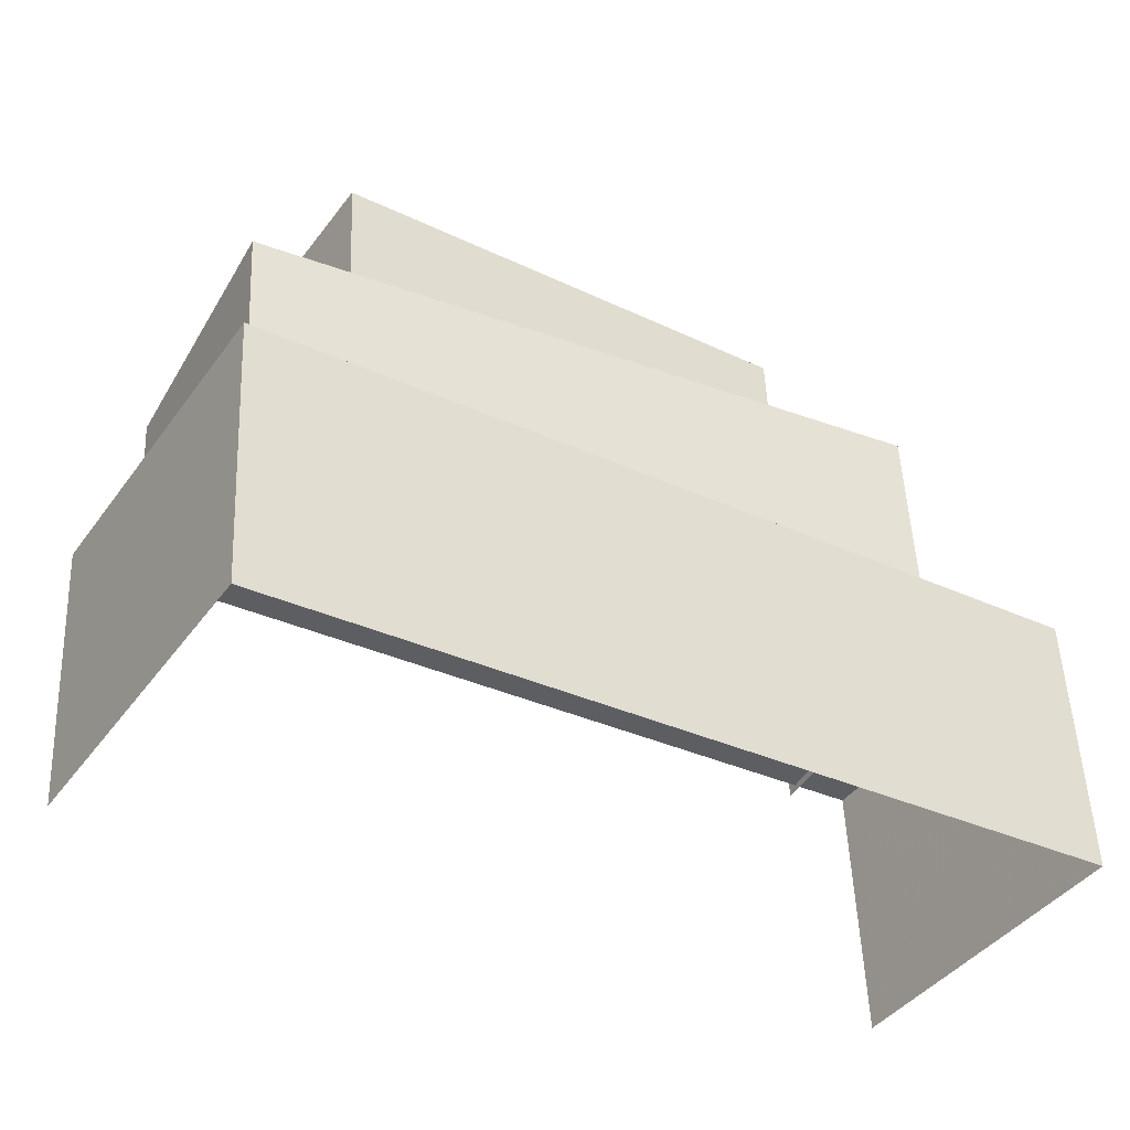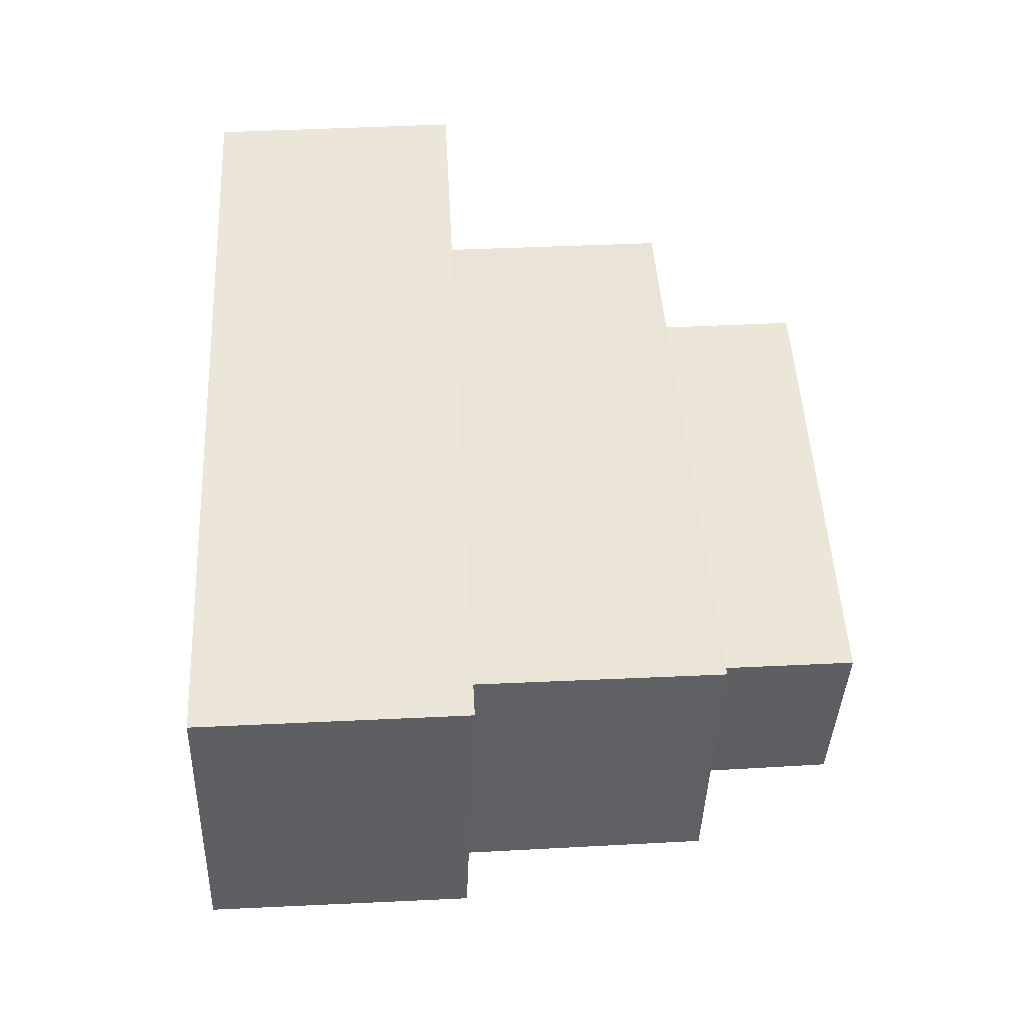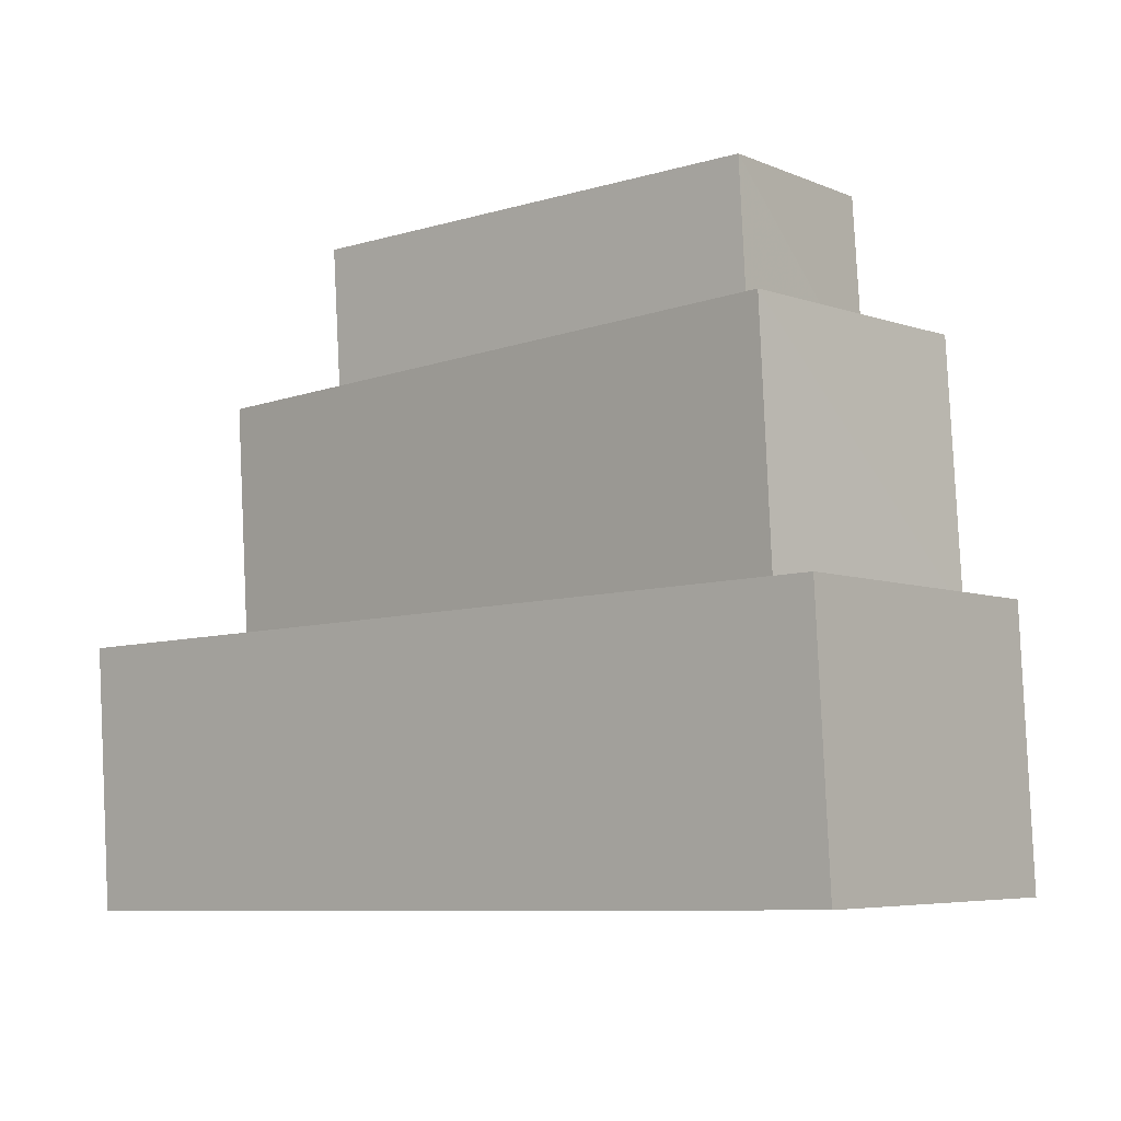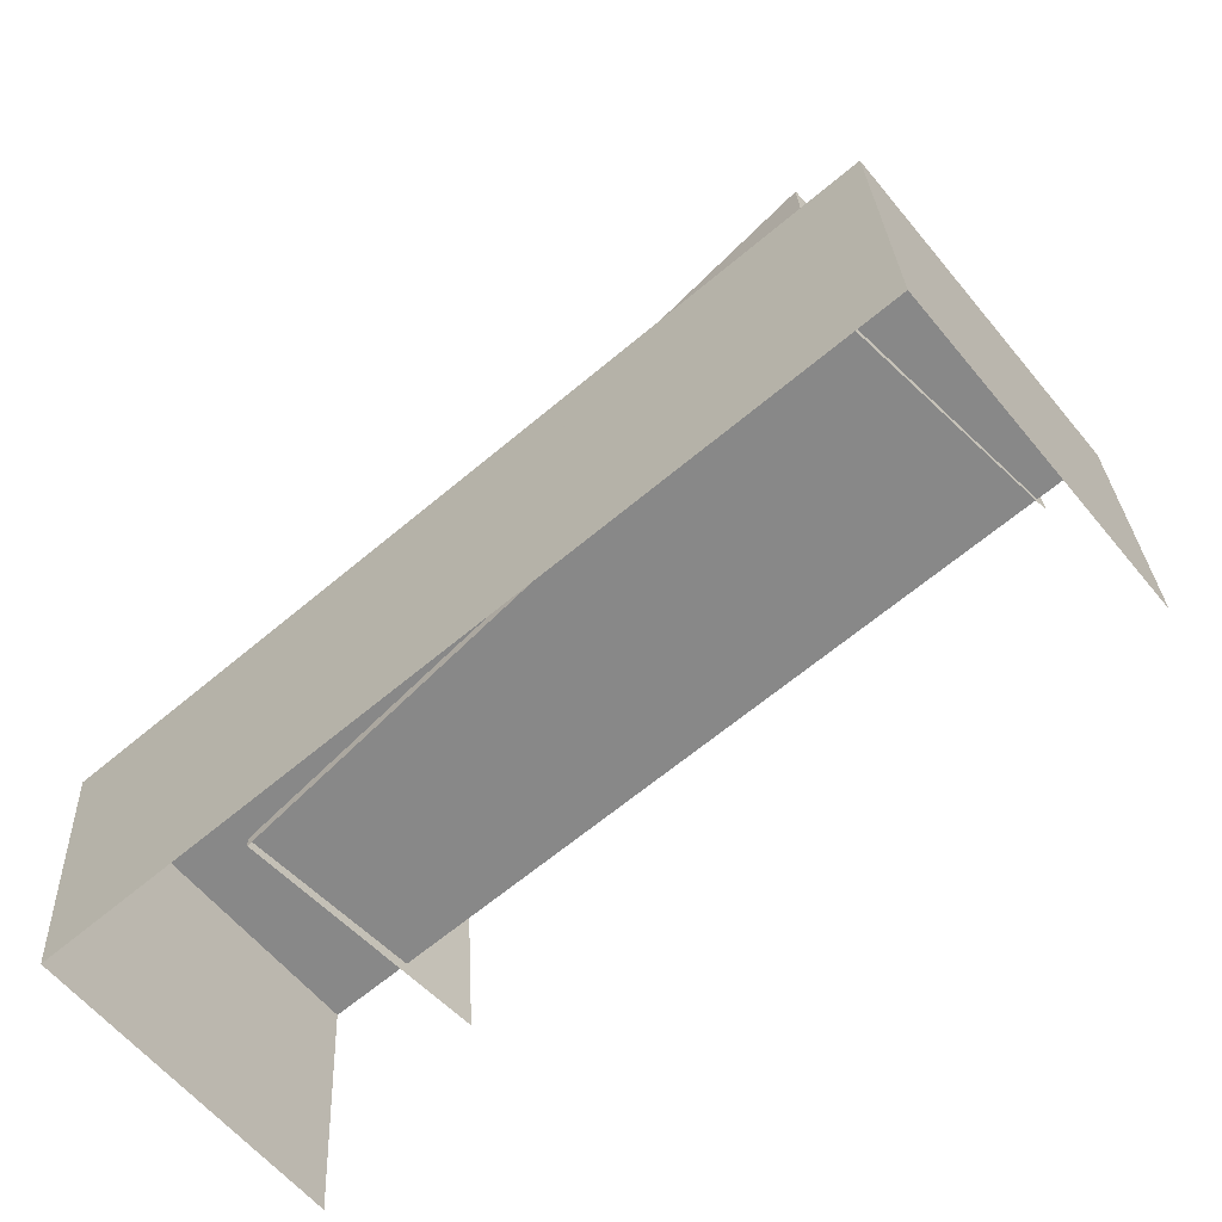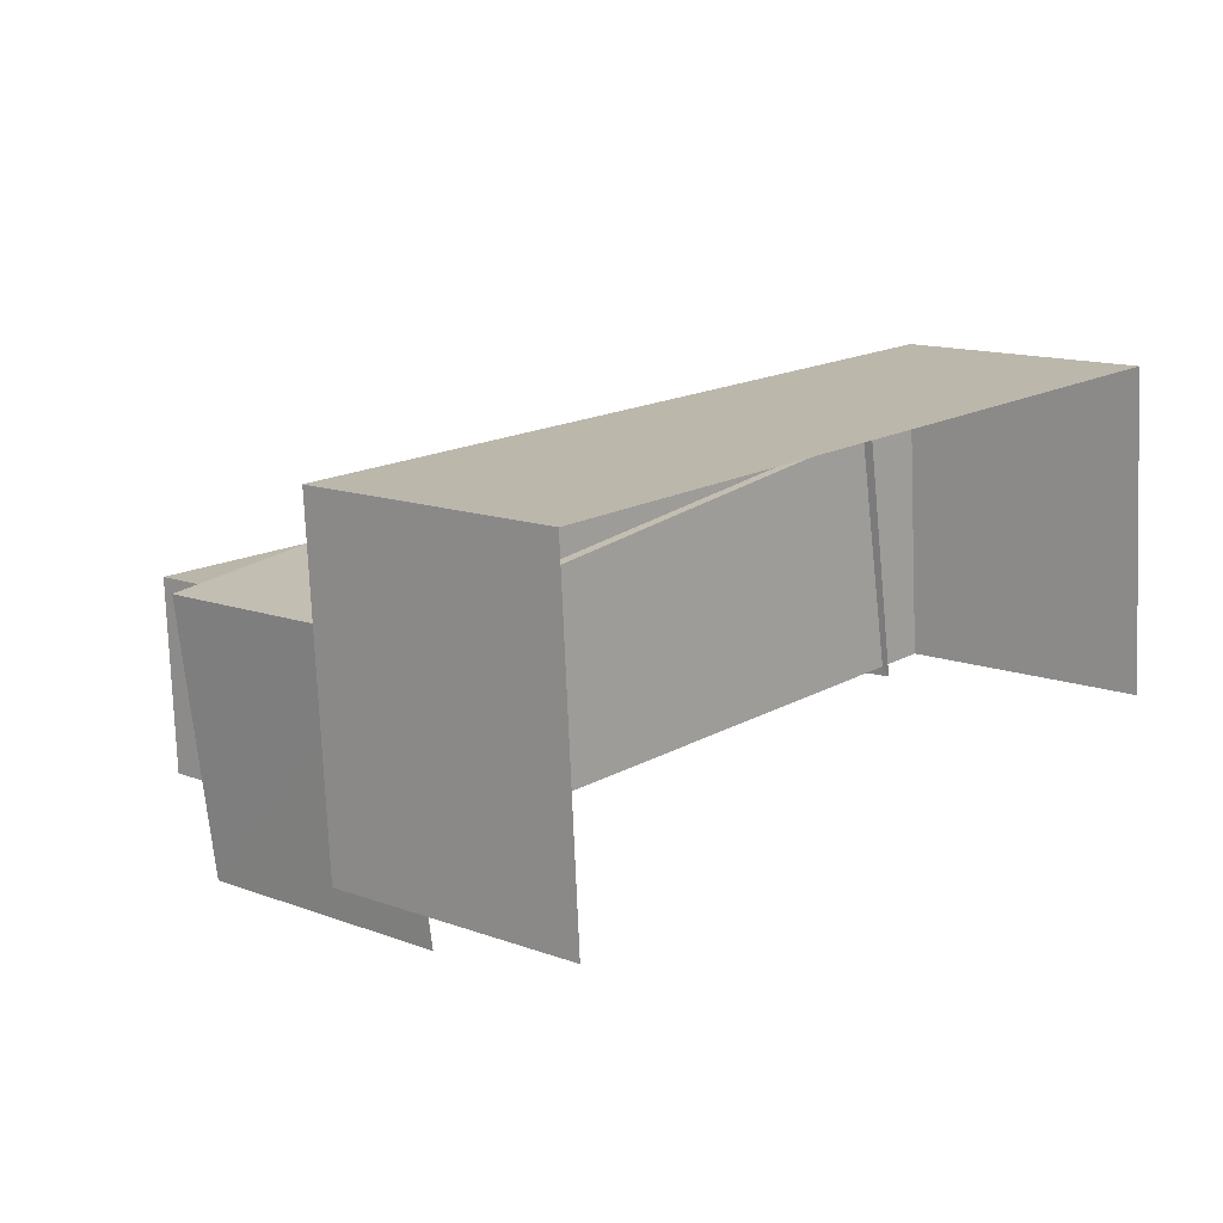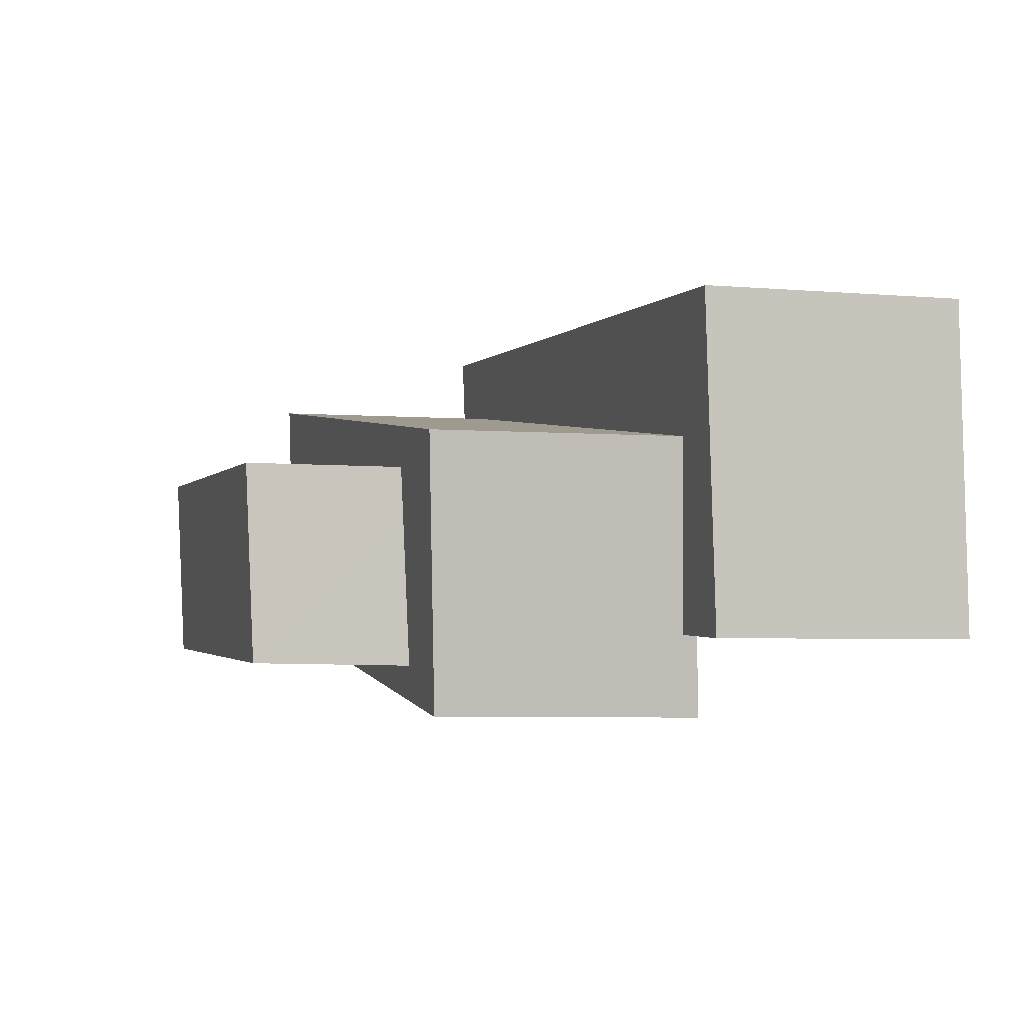
<metadata>
{"format":"obj","ext":"obj","renderer":"f3d","projection":"perspective","resolution":1024,"background":"white","views":[{"elev":-39.5,"azim":145.6,"up":"+Z"},{"elev":50.4,"azim":-89.6,"up":"+Y"},{"elev":-3.0,"azim":-141.9,"up":"+Z"},{"elev":-58.8,"azim":-141.6,"up":"+Z"},{"elev":13.0,"azim":132.8,"up":"+Y"},{"elev":-3.2,"azim":76.9,"up":"+Y"}]}
</metadata>
<code>
v  -1.598 -0.4168 -0.1636
v  1.619 -0.5232 -0.3533
v  -1.652 -0.4216 -1.142
v  1.565 -0.528 -1.331
v  -1.578 0.8136 -0.1163
v  1.652 0.7072 -0.3066
v  -1.632 0.8089 -1.099
v  1.598 0.7025 -1.289
v  -1.193 0.5182 0.7945
v  1.431 0.2024 0.6279
v  1.376 0.2024 -0.3523
v  -1.247 0.5182 -0.1866
v  -1.297 -0.4838 0.753
v  1.318 -0.7996 0.5866
v  1.258 -0.8136 -0.4045
v  -1.373 -0.461 -0.2039
v  -0.8686 0.1424 1.331
v  1.019 0.1071 1.221
v  0.9803 0.1031 0.5201
v  -0.9073 0.1384 0.6302
v  -0.8718 -0.5788 1.3
v  1.011 -0.6141 1.19
v  0.9691 -0.6285 0.4805
v  -0.9277 -0.5681 0.6156
g MDL_Turret_Steps
f 5 6 8 7
f 1 2 6 5
f 2 4 8 6
f 3 1 5 7
f 9 10 11 12
f 13 14 10 9
f 14 15 11 10
f 16 13 9 12
f 17 18 19 20
f 21 22 18 17
f 22 23 19 18
f 24 21 17 20

</code>
